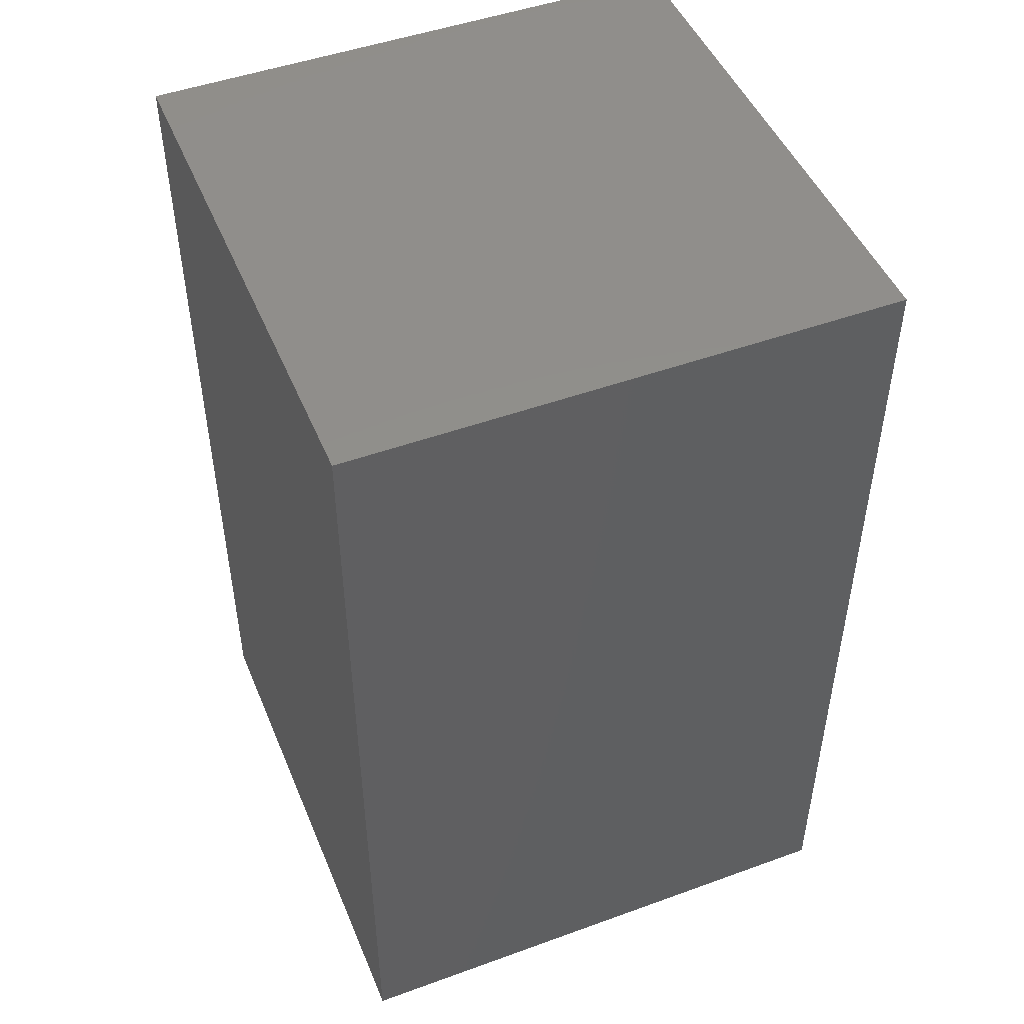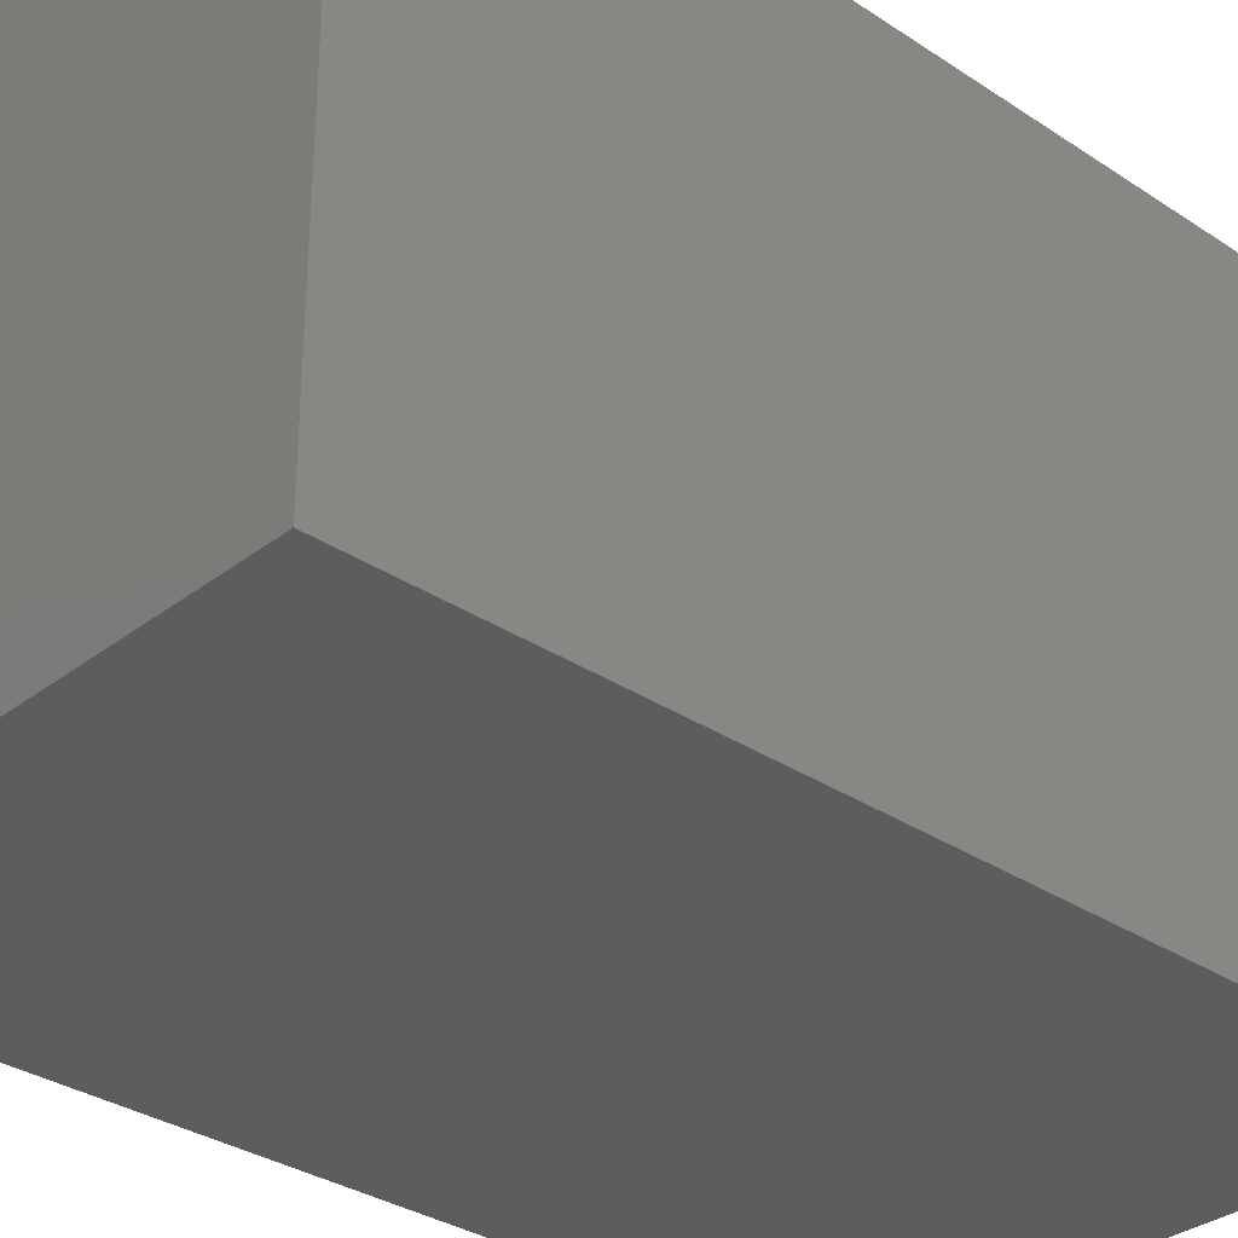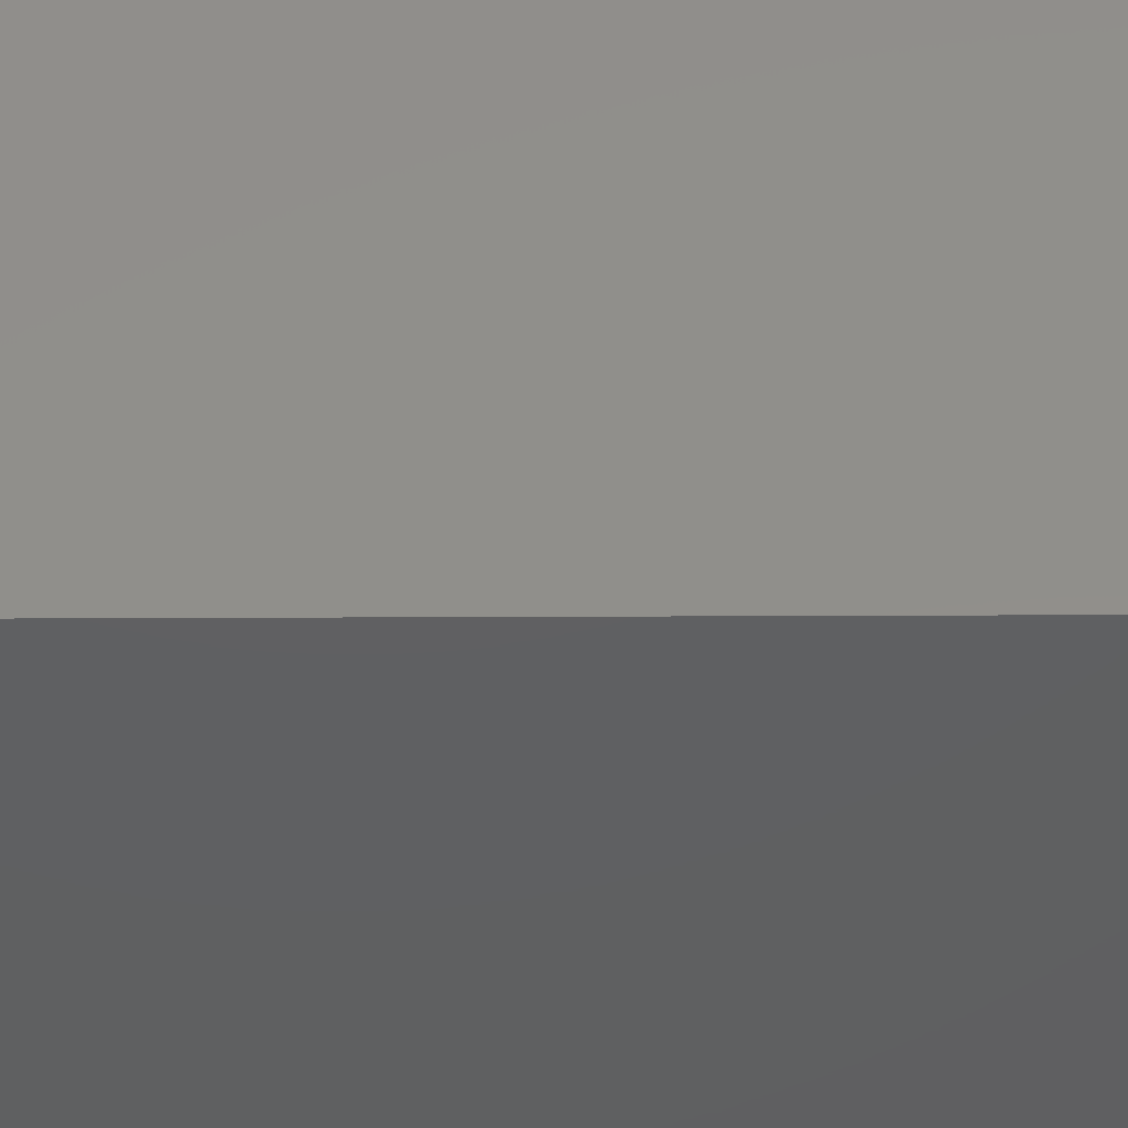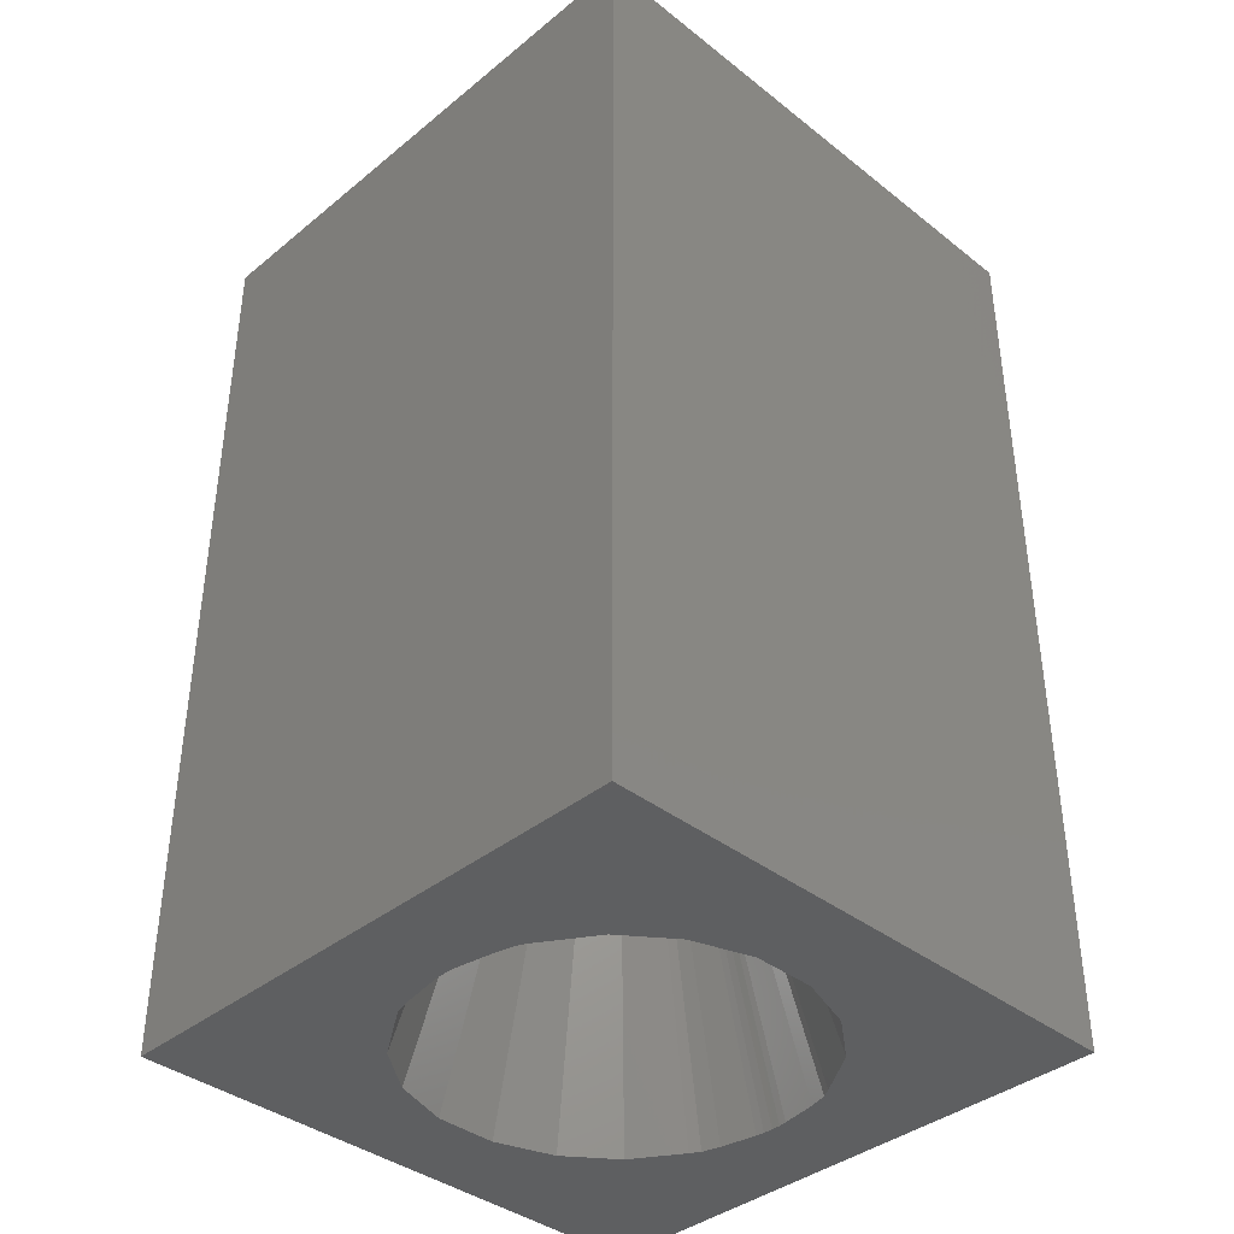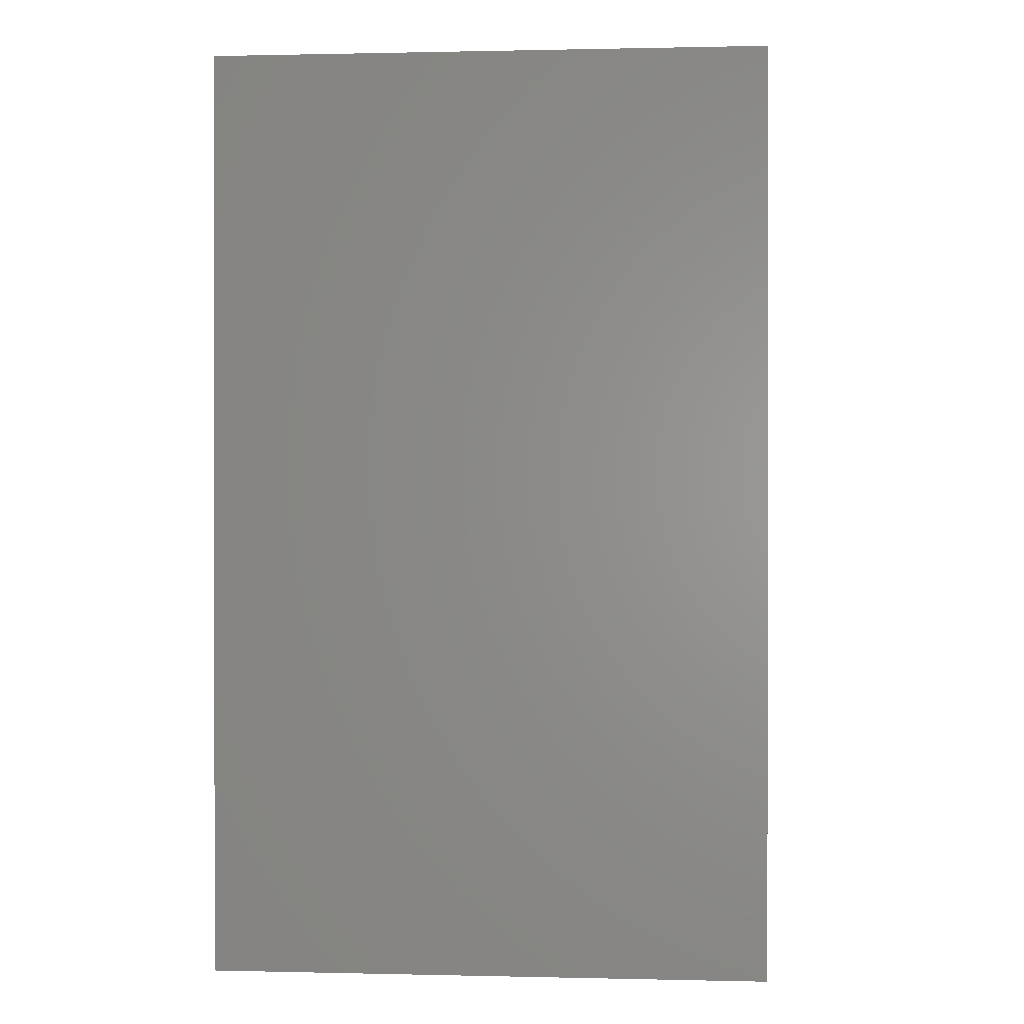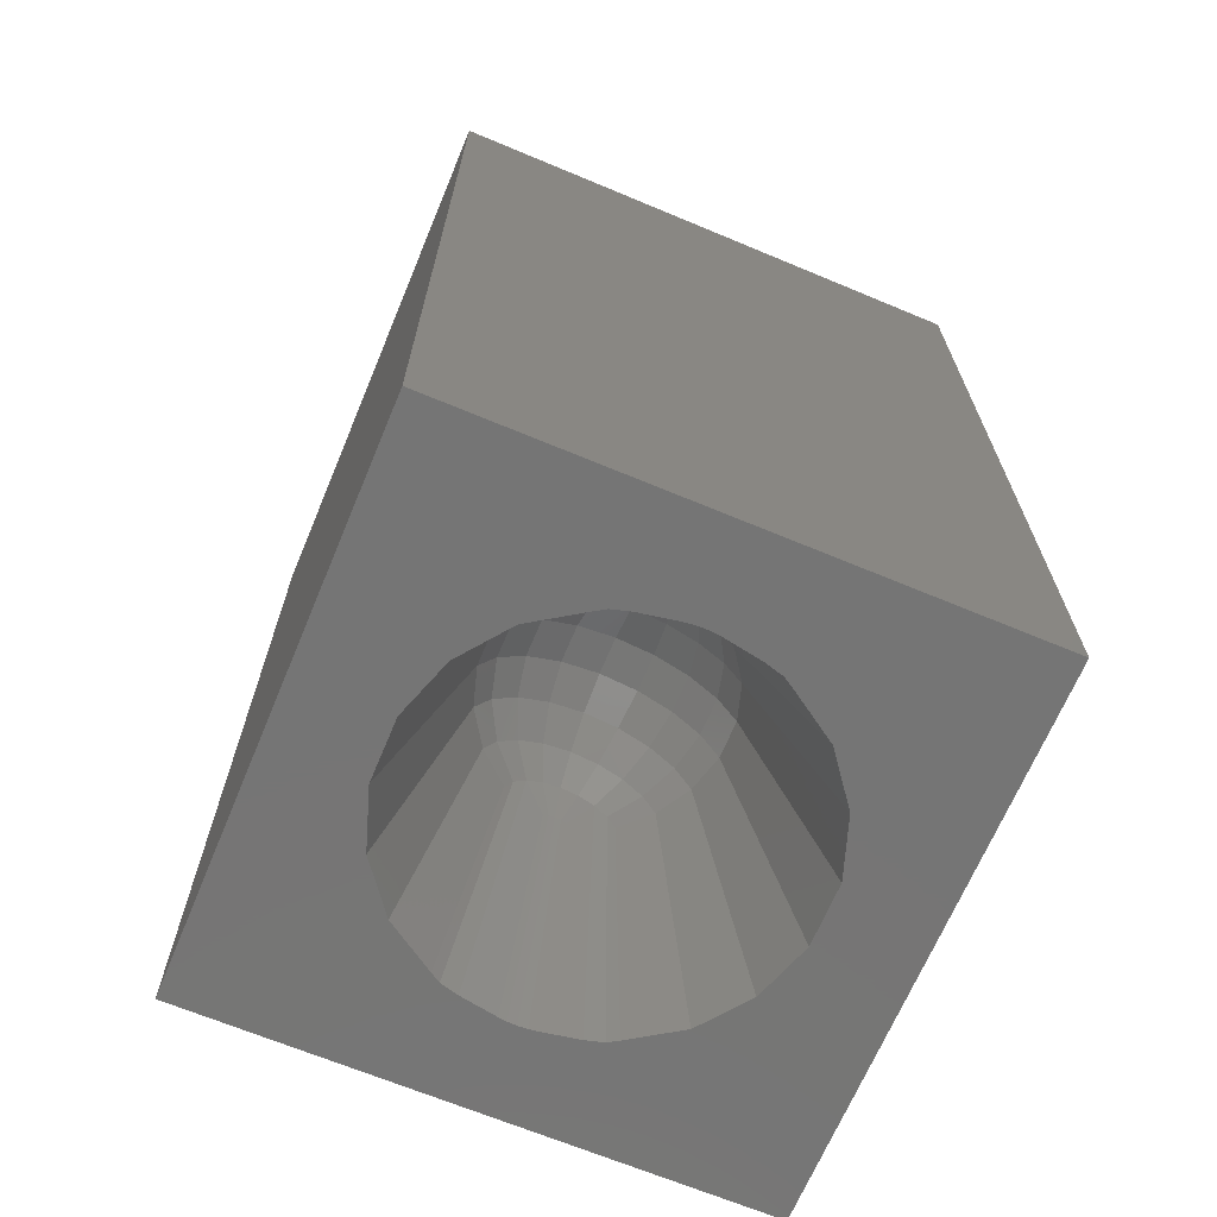
<metadata>
{"format":"stl","ext":"stl","renderer":"f3d","projection":"perspective","resolution":1024,"background":"white","views":[{"elev":48.1,"azim":-22.1,"up":"+Y"},{"elev":-32.3,"azim":-132.9,"up":"+Z"},{"elev":-40.7,"azim":90.3,"up":"+Z"},{"elev":-38.7,"azim":45.5,"up":"+Y"},{"elev":0.5,"azim":-175.0,"up":"+Y"},{"elev":-67.7,"azim":-22.7,"up":"+Y"}]}
</metadata>
<code>
# stl→obj: 152 verts, 300 faces
v 0 0 0
v 0 15 9.02
v 0 15 0
v 0 0 9.02
v 9.02 0 9.02
v 9.02 15 9.02
v 9.02 15 0
v 9.02 0 0
v 4.5 0 7.557
v 4.41 0 7.553
v 4.351 0 7.55
v 4.271 0 7.539
v 4.218 0 7.532
v 4.004 0 7.494
v 3.624 0 7.426
v 3.328 0 7.343
v 3.267 0 7.306
v 3.17 0 7.245
v 2.689 0 6.928
v 2.383 0 6.726
v 2.008 0 6.237
v 1.789 0 5.952
v 1.677 0 5.618
v 1.47 0 5.005
v 1.47 0 3.995
v 2.008 0 2.763
v 1.789 0 3.048
v 2.689 0 2.072
v 2.383 0 2.274
v 4.004 0 1.506
v 3.624 0 1.574
v 4.41 0 1.447
v 4.351 0 1.45
v 4.5 0 1.443
v 4.271 0 1.461
v 4.218 0 1.468
v 3.328 0 1.657
v 3.267 0 1.694
v 3.17 0 1.754
v 1.677 0 3.382
v 4.59 0 7.553
v 4.649 0 7.55
v 4.729 0 7.539
v 4.782 0 7.532
v 4.996 0 7.494
v 5.376 0 7.426
v 5.672 0 7.343
v 5.733 0 7.306
v 5.83 0 7.245
v 6.311 0 6.928
v 6.617 0 6.726
v 6.992 0 6.237
v 7.211 0 5.952
v 7.323 0 5.618
v 7.53 0 5.005
v 7.53 0 3.995
v 6.992 0 2.763
v 6.617 0 2.274
v 6.311 0 2.072
v 5.83 0 1.754
v 4.996 0 1.506
v 4.782 0 1.468
v 4.59 0 1.447
v 4.649 0 1.45
v 4.729 0 1.461
v 5.376 0 1.574
v 7.323 0 3.382
v 7.211 0 3.048
v 5.733 0 1.694
v 5.672 0 1.657
v 3.155 4.137 5.914
v 2.805 4.251 5.408
v 5.547 5.142 3.592
v 5.11 5.579 4.187
v 5.051 5.395 3.592
v 3.636 3.981 2.718
v 3.765 4.234 2.718
v 3.356 4.531 3.086
v 5.034 4.435 2.718
v 4.781 4.564 2.718
v 4.597 3.998 2.525
v 5.942 4.747 5.408
v 5.644 4.531 5.914
v 5.547 5.142 5.408
v 2.621 4.31 4.187
v 2.621 4.31 4.813
v 4.684 3.953 2.525
v 6.195 4.251 5.408
v 5.845 4.137 5.914
v 3.339 5.298 4.813
v 3.453 5.142 5.408
v 2.902 4.861 4.813
v 5.364 3.981 6.282
v 5.235 4.234 6.282
v 5.364 3.981 2.718
v 3.155 4.137 3.086
v 2.805 4.251 3.592
v 5.942 4.747 3.592
v 6.098 4.861 4.187
v 5.331 4.844 5.914
v 5.034 4.435 6.282
v 4.781 4.564 6.282
v 3.356 4.531 5.914
v 3.765 4.234 6.282
v 3.636 3.981 6.282
v 3.058 4.747 3.592
v 2.902 4.861 4.187
v 5.661 5.298 4.813
v 5.661 5.298 4.187
v 6.098 4.861 4.813
v 5.845 4.137 3.086
v 5.644 4.531 3.086
v 6.379 4.31 4.187
v 6.379 4.31 4.813
v 4.219 4.564 2.718
v 4.5 4.608 2.718
v 4.063 5.045 3.086
v 5.331 4.844 3.086
v 4.937 5.045 3.086
v 3.453 5.142 3.592
v 3.339 5.298 4.187
v 4.5 5.482 3.592
v 4.5 5.675 4.187
v 3.89 5.579 4.187
v 5.11 5.579 4.813
v 4.5 5.114 3.086
v 4.5 5.675 4.813
v 4.5 5.482 5.408
v 5.051 5.395 5.408
v 3.949 5.395 3.592
v 4.5 4.013 2.525
v 4.5 4.608 6.282
v 4.5 4.013 6.475
v 4.219 4.564 6.282
v 4.063 5.045 5.914
v 5.235 4.234 2.718
v 3.89 5.579 4.813
v 4.597 3.998 6.475
v 6.195 4.251 3.592
v 4.5 5.114 5.914
v 4.937 5.045 5.914
v 4.316 3.953 6.475
v 3.966 4.435 6.282
v 3.966 4.435 2.718
v 4.403 3.998 2.525
v 3.669 4.844 3.086
v 4.684 3.953 6.475
v 4.403 3.998 6.475
v 3.669 4.844 5.914
v 4.316 3.953 2.525
v 3.949 5.395 5.408
v 3.058 4.747 5.408
f 1 2 3
f 2 1 4
f 2 5 6
f 5 2 4
f 5 7 6
f 7 5 8
f 7 2 6
f 2 7 3
f 1 7 8
f 7 1 3
f 4 9 5
f 4 10 9
f 4 11 10
f 4 12 11
f 4 13 12
f 4 14 13
f 4 15 14
f 4 16 15
f 4 17 16
f 4 18 17
f 4 19 18
f 4 20 19
f 4 21 20
f 4 22 21
f 4 23 22
f 4 24 23
f 4 25 24
f 1 26 27
f 1 28 29
f 1 30 31
f 1 32 33
f 32 1 34
f 35 1 33
f 36 1 35
f 30 1 36
f 37 1 31
f 38 1 37
f 39 1 38
f 28 1 39
f 26 1 29
f 40 1 27
f 25 1 40
f 1 25 4
f 41 5 9
f 42 5 41
f 43 5 42
f 44 5 43
f 45 5 44
f 46 5 45
f 47 5 46
f 48 5 47
f 49 5 48
f 50 5 49
f 51 5 50
f 52 5 51
f 53 5 52
f 54 5 53
f 55 5 54
f 56 5 55
f 8 57 58
f 8 59 60
f 8 61 62
f 8 34 1
f 34 8 63
f 63 8 64
f 64 8 65
f 65 8 62
f 61 8 66
f 56 8 5
f 67 8 56
f 68 8 67
f 57 8 68
f 59 8 58
f 69 8 60
f 70 8 69
f 66 8 70
f 22 71 21
f 71 22 72
f 73 74 75
f 76 77 78
f 79 80 81
f 82 83 84
f 24 85 86
f 85 24 25
f 87 65 62
f 65 87 81
f 88 89 83
f 90 91 92
f 82 88 83
f 47 93 48
f 93 47 94
f 60 59 95
f 96 78 97
f 98 99 73
f 100 83 101
f 100 101 102
f 103 71 72
f 29 96 26
f 104 105 103
f 106 107 85
f 99 108 109
f 108 99 110
f 111 112 95
f 67 56 113
f 58 57 111
f 110 114 82
f 111 59 58
f 59 111 95
f 53 89 88
f 89 53 52
f 55 54 114
f 115 116 117
f 118 119 80
f 78 106 97
f 112 73 118
f 84 83 100
f 19 71 105
f 71 19 20
f 76 37 77
f 37 76 38
f 120 121 107
f 122 123 124
f 86 23 24
f 23 72 22
f 72 23 86
f 74 108 125
f 108 74 109
f 119 126 116
f 56 114 113
f 114 56 55
f 127 125 128
f 110 82 84
f 125 84 129
f 130 124 120
f 63 131 34
f 132 133 134
f 49 48 93
f 105 18 19
f 101 46 45
f 132 134 135
f 92 121 90
f 121 92 107
f 80 116 131
f 52 51 89
f 136 112 79
f 130 122 124
f 137 91 90
f 102 138 133
f 124 127 137
f 127 124 123
f 103 105 71
f 119 75 122
f 73 109 74
f 118 73 119
f 67 139 68
f 139 67 113
f 125 129 128
f 127 128 137
f 123 125 127
f 125 123 74
f 95 112 136
f 95 70 69
f 70 95 136
f 69 60 95
f 113 110 99
f 110 113 114
f 73 75 119
f 50 49 93
f 50 89 51
f 89 50 93
f 46 94 47
f 94 46 101
f 102 101 138
f 140 141 132
f 132 102 133
f 14 142 13
f 142 14 143
f 16 105 104
f 105 16 17
f 40 85 25
f 96 28 76
f 28 96 29
f 78 120 106
f 77 31 144
f 31 77 37
f 145 32 131
f 32 145 33
f 34 131 32
f 77 144 78
f 106 120 107
f 128 140 135
f 140 132 135
f 114 88 82
f 54 88 114
f 88 54 53
f 111 139 112
f 68 111 57
f 111 68 139
f 139 113 98
f 139 98 112
f 128 141 140
f 141 102 132
f 108 84 125
f 108 110 84
f 75 74 122
f 74 123 122
f 116 126 117
f 144 115 146
f 83 89 93
f 129 141 128
f 129 84 141
f 133 41 9
f 147 45 44
f 45 147 101
f 12 142 148
f 142 12 13
f 148 11 12
f 134 143 149
f 27 96 97
f 96 27 26
f 40 97 85
f 97 40 27
f 30 144 31
f 33 145 35
f 150 145 144
f 131 116 115
f 80 119 116
f 136 66 70
f 66 136 79
f 87 79 81
f 86 107 92
f 107 86 85
f 121 137 90
f 137 121 124
f 120 124 121
f 137 151 91
f 151 135 91
f 113 99 98
f 112 98 73
f 99 109 73
f 146 117 120
f 115 117 146
f 117 122 130
f 117 130 120
f 126 122 117
f 119 122 126
f 145 131 115
f 145 115 144
f 83 93 94
f 83 94 101
f 43 147 44
f 147 43 138
f 101 147 138
f 133 9 10
f 143 14 15
f 91 152 92
f 149 143 103
f 71 20 21
f 105 17 18
f 91 149 103
f 76 78 96
f 97 106 85
f 38 76 39
f 39 76 28
f 81 80 131
f 81 63 64
f 63 81 131
f 150 35 145
f 35 150 36
f 150 30 36
f 30 150 144
f 79 118 80
f 112 118 79
f 87 61 79
f 61 87 62
f 66 79 61
f 92 152 86
f 152 72 86
f 141 100 102
f 84 100 141
f 128 135 151
f 128 151 137
f 43 42 138
f 41 138 42
f 138 41 133
f 10 148 133
f 148 10 11
f 133 148 134
f 135 149 91
f 135 134 149
f 148 142 143
f 134 148 143
f 146 120 78
f 144 146 78
f 64 65 81
f 91 103 152
f 152 103 72
f 15 104 143
f 104 15 16
f 143 104 103

</code>
